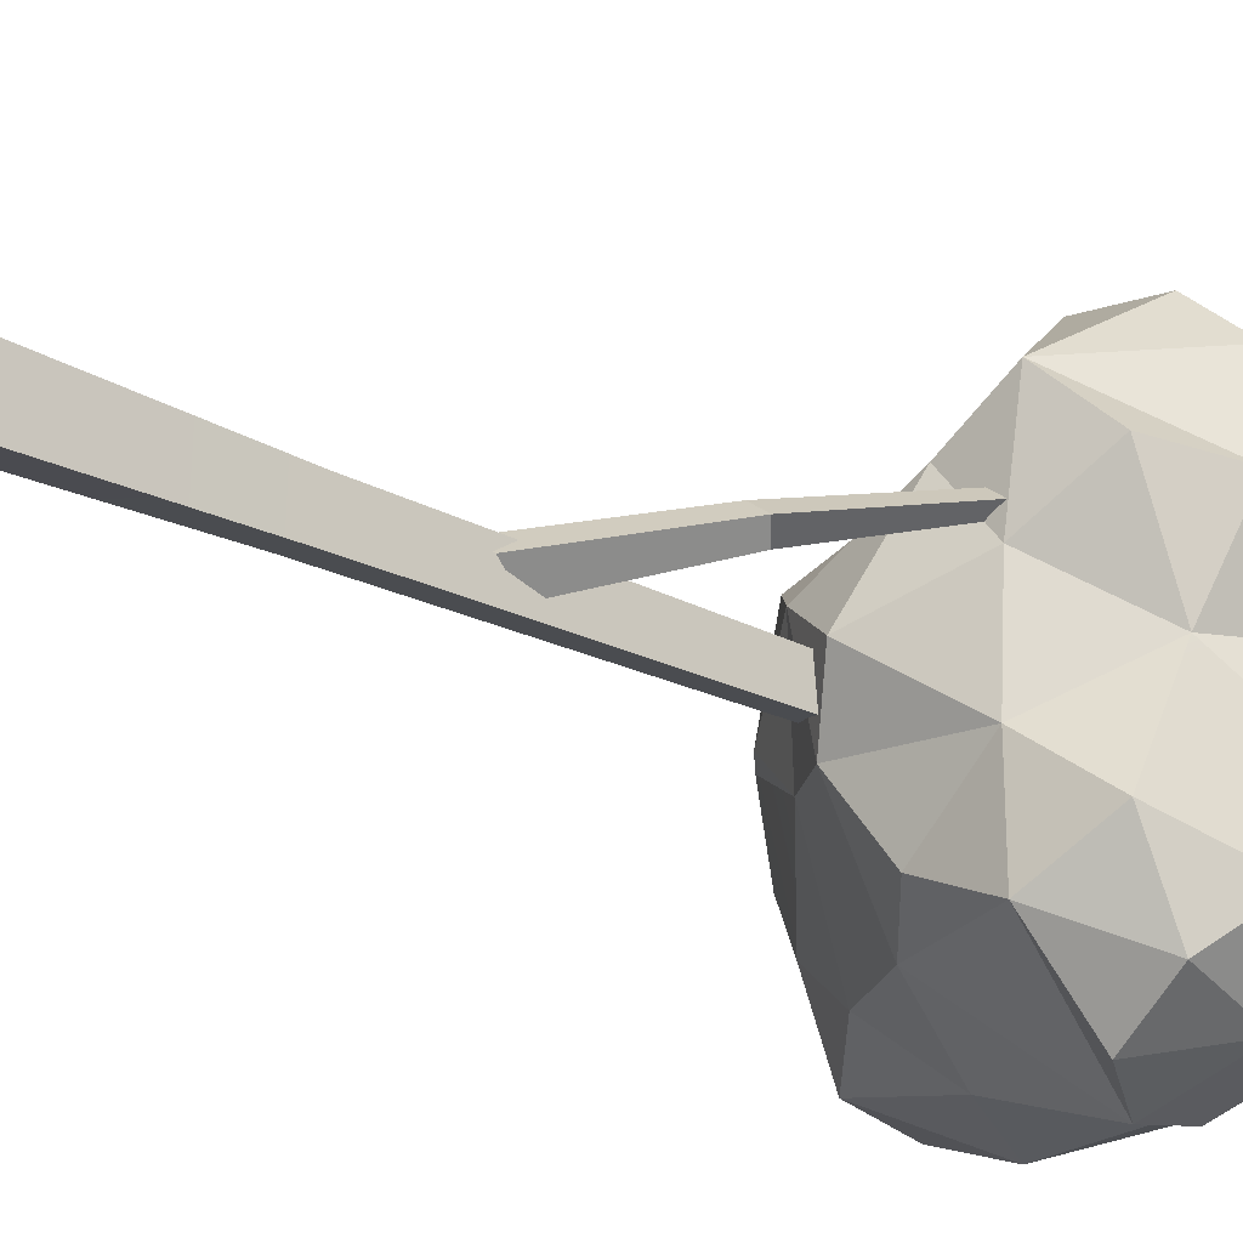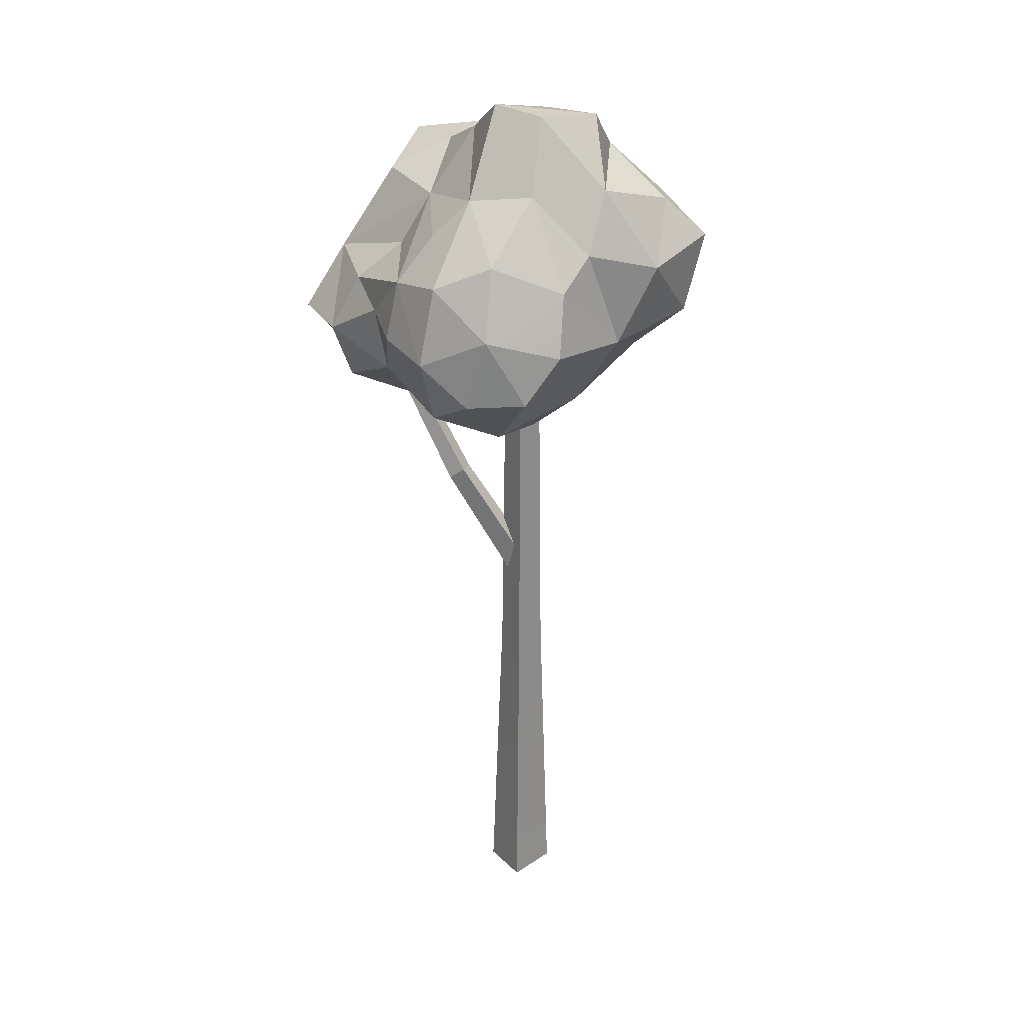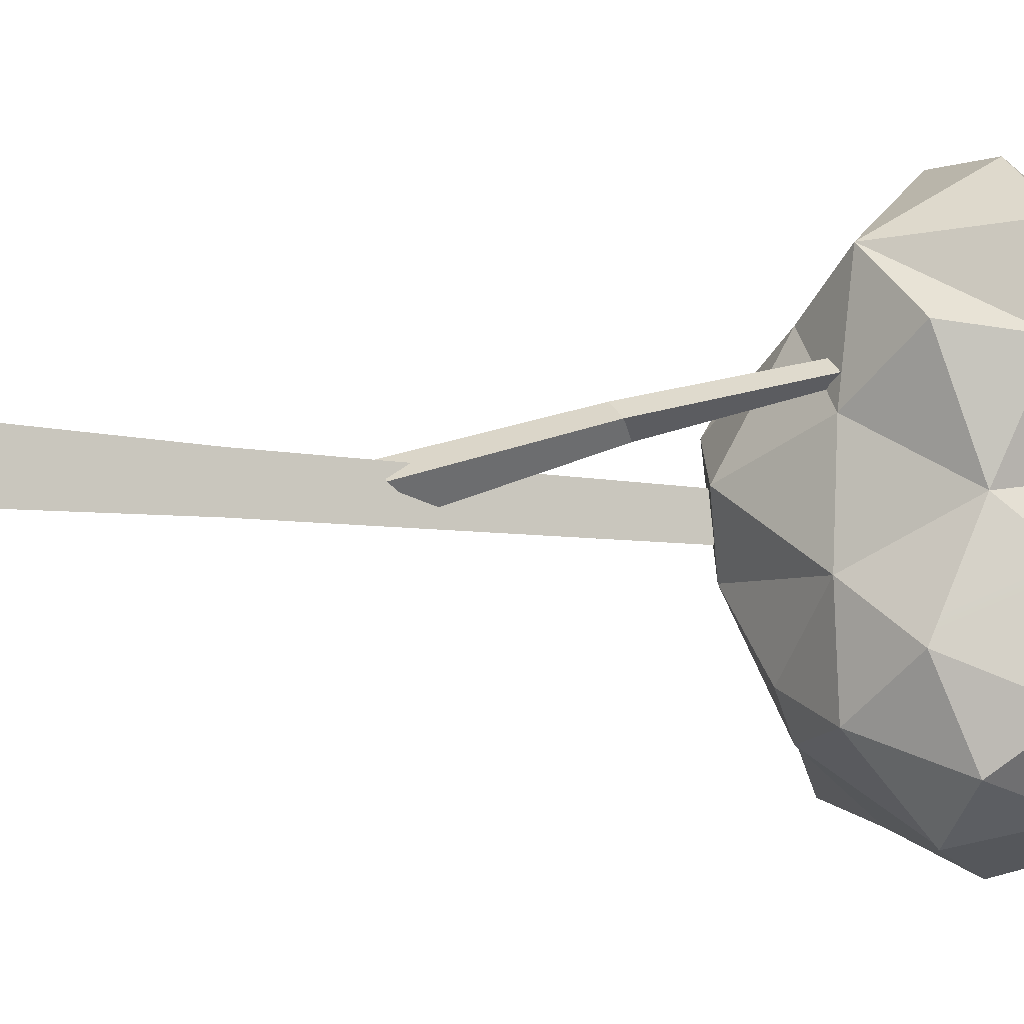
<metadata>
{"format":"obj","ext":"obj","renderer":"f3d","projection":"perspective","resolution":1024,"background":"white","views":[{"elev":-22.7,"azim":48.3,"up":"+Z"},{"elev":23.9,"azim":148.9,"up":"+Y"},{"elev":-8.5,"azim":65.0,"up":"+Z"}]}
</metadata>
<code>
g tree-tall_orange
v -0.1592 4.045 0.6255
v 0.3819 3.717 0.5258
v -0.09263 3.623 0.223
v -0.8383 5.051 -0.3861
v -0.3962 5.403 -0.4727
v -0.6963 5.103 -0.06806
v 1.145 4.214 0.3999
v 0.8923 4.659 0.7024
v 0.9929 4.552 0.3021
v -0.7448 4.114 0.03708
v -0.9102 4.537 0.1648
v -0.6175 4.144 0.4625
v -0.8828 4.314 -0.2442
v -0.97 4.618 -0.3867
v -0.9102 4.537 0.1648
v -0.1043 4.309 -1.037
v 0.3692 4.717 -1.152
v 0.1203 4.885 -1.037
v 0.586 5.092 0.07065
v 0.3048 5.498 -0.004433
v 0.6623 5.187 -0.5531
v 0.4461 4.354 -1.236
v -0.1043 4.309 -1.037
v 0.03412 3.894 -0.7897
v -0.97 4.618 -0.3867
v -0.8828 4.314 -0.2442
v -0.7108 4.238 -0.5134
v 0.2612 5.353 0.3739
v 0.3048 5.498 -0.004433
v 0.586 5.092 0.07065
v 0.9929 4.552 0.3021
v 0.8923 4.659 0.7024
v 0.7546 4.779 0.1537
v -0.3401 4.758 -1.097
v -0.06637 5.235 -0.9231
v -0.5795 5.104 -0.8278
v -0.6963 5.103 -0.06806
v -0.3122 5.341 0.001471
v -0.6628 4.965 0.2809
v 0.1203 4.885 -1.037
v 0.3692 4.717 -1.152
v 0.3952 5.232 -0.8353
v 1.06 4.697 -0.3619
v 0.586 5.092 0.07065
v 0.8445 4.964 -0.4157
v -0.3962 5.403 -0.4727
v -0.8383 5.051 -0.3861
v -0.5795 5.104 -0.8278
v 1.046 4.426 -0.01682
v 0.9936 4.057 -0.07325
v 1.145 4.214 0.3999
v -0.004985 4.571 0.9426
v -0.291 4.887 0.9183
v 0.134 4.92 1.043
v 0.9352 3.862 -0.5669
v 0.5998 3.742 -0.7874
v 0.6241 3.711 -0.312
v 0.8445 4.964 -0.4157
v 0.6623 5.187 -0.5531
v 1.026 4.745 -0.7497
v 0.6623 5.187 -0.5531
v 0.3048 5.498 -0.004433
v 0.3789 5.705 -0.3845
v 1.06 4.697 -0.3619
v 1.127 4.288 -0.7539
v 1.132 4.342 -0.3406
v 0.5936 5.16 0.5632
v 0.8923 4.659 0.7024
v 0.5802 4.9 0.8531
v -0.06637 5.235 -0.9231
v -0.3962 5.403 -0.4727
v -0.5795 5.104 -0.8278
v 0.9929 4.552 0.3021
v 1.046 4.426 -0.01682
v 1.145 4.214 0.3999
v 0.6241 3.711 -0.312
v 0.2477 3.705 -0.6292
v 0.01094 3.628 -0.2712
v -0.3401 4.758 -1.097
v -0.7023 4.389 -0.8943
v -0.1043 4.309 -1.037
v 1.026 4.745 -0.7497
v 0.7492 4.883 -0.9584
v 0.8536 4.47 -1.064
v 0.3819 3.717 0.5258
v -0.1592 4.045 0.6255
v 0.1933 4.146 0.8456
v 0.586 5.092 0.07065
v 0.5936 5.16 0.5632
v 0.2612 5.353 0.3739
v 0.6623 5.187 -0.5531
v 0.3789 5.705 -0.3845
v 0.2376 5.666 -0.677
v -0.6628 4.965 0.2809
v -0.97 4.618 -0.3867
v -0.6963 5.103 -0.06806
v 0.6404 3.724 0.2019
v 0.1751 3.516 0.02237
v 0.3819 3.717 0.5258
v -0.4273 4.166 -0.7481
v -0.1043 4.309 -1.037
v -0.7023 4.389 -0.8943
v -0.004985 4.571 0.9426
v 0.1933 4.146 0.8456
v -0.2941 4.425 0.8075
v -0.2599 3.804 -0.2476
v 0.03412 3.894 -0.7897
v -0.4273 4.166 -0.7481
v 0.8923 4.659 0.7024
v 1.145 4.214 0.3999
v 1.13 4.261 0.7892
v -0.6925 4.604 0.6295
v -0.291 4.887 0.9183
v -0.2941 4.425 0.8075
v -0.8363 4.859 -0.9082
v -0.8383 5.051 -0.3861
v -0.97 4.618 -0.3867
v -0.3122 5.341 0.001471
v -0.1719 5.403 0.4707
v -0.6628 4.965 0.2809
v -0.6628 4.965 0.2809
v -0.1719 5.403 0.4707
v -0.5225 5.042 0.6157
v -0.3962 5.403 -0.4727
v -0.3122 5.341 0.001471
v -0.6963 5.103 -0.06806
v 0.7013 3.758 0.7416
v 0.6404 3.724 0.2019
v 0.3819 3.717 0.5258
v 0.8536 4.47 -1.064
v 0.9329 4.051 -0.9659
v 1.127 4.288 -0.7539
v -0.8363 4.859 -0.9082
v -0.97 4.618 -0.3867
v -0.7023 4.389 -0.8943
v -0.4963 3.874 -0.0234
v -0.2996 3.802 0.3723
v -0.09263 3.623 0.223
v -0.2941 4.425 0.8075
v 0.1933 4.146 0.8456
v -0.1592 4.045 0.6255
v -0.97 4.618 -0.3867
v -0.6628 4.965 0.2809
v -0.9102 4.537 0.1648
v 1.026 4.745 -0.7497
v 0.6623 5.187 -0.5531
v 0.7492 4.883 -0.9584
v -0.291 4.887 0.9183
v -0.5225 5.042 0.6157
v -0.2096 5.271 0.8644
v -0.4963 3.874 -0.0234
v -0.2599 3.804 -0.2476
v -0.7448 4.114 0.03708
v -0.2941 4.425 0.8075
v -0.1592 4.045 0.6255
v -0.6175 4.144 0.4625
v 0.3048 5.498 -0.004433
v -0.1719 5.403 0.4707
v -0.3122 5.341 0.001471
v 0.5998 3.742 -0.7874
v 0.2477 3.705 -0.6292
v 0.6241 3.711 -0.312
v -0.1346 5.595 -0.1618
v -0.3122 5.341 0.001471
v -0.3962 5.403 -0.4727
v -0.1719 5.403 0.4707
v 0.3048 5.498 -0.004433
v 0.2612 5.353 0.3739
v -0.6925 4.604 0.6295
v -0.2941 4.425 0.8075
v -0.6175 4.144 0.4625
v 0.586 5.092 0.07065
v 0.8923 4.659 0.7024
v 0.5936 5.16 0.5632
v -0.06637 5.235 -0.9231
v -0.1778 5.633 -0.6394
v -0.3962 5.403 -0.4727
v 0.8445 4.964 -0.4157
v 0.586 5.092 0.07065
v 0.6623 5.187 -0.5531
v -0.7023 4.389 -0.8943
v -0.7108 4.238 -0.5134
v -0.4273 4.166 -0.7481
v 0.3789 5.705 -0.3845
v 0.3048 5.498 -0.004433
v -0.1346 5.595 -0.1618
v -0.1592 4.045 0.6255
v -0.2996 3.802 0.3723
v -0.6175 4.144 0.4625
v -0.06637 5.235 -0.9231
v 0.1203 4.885 -1.037
v 0.3952 5.232 -0.8353
v 0.7492 4.883 -0.9584
v 0.3952 5.232 -0.8353
v 0.3692 4.717 -1.152
v 0.03412 3.894 -0.7897
v 0.01094 3.628 -0.2712
v 0.2477 3.705 -0.6292
v -0.3401 4.758 -1.097
v -0.1043 4.309 -1.037
v 0.1203 4.885 -1.037
v -0.1778 5.633 -0.6394
v 0.3789 5.705 -0.3845
v -0.1346 5.595 -0.1618
v 0.1933 4.146 0.8456
v 0.7013 3.758 0.7416
v 0.3819 3.717 0.5258
v 0.586 5.092 0.07065
v 1.06 4.697 -0.3619
v 0.7546 4.779 0.1537
v -0.4963 3.874 -0.0234
v -0.09263 3.623 0.223
v -0.2599 3.804 -0.2476
v -0.2599 3.804 -0.2476
v -0.09263 3.623 0.223
v 0.01094 3.628 -0.2712
v 1.026 4.745 -0.7497
v 1.127 4.288 -0.7539
v 1.06 4.697 -0.3619
v -0.8828 4.314 -0.2442
v -0.9102 4.537 0.1648
v -0.7448 4.114 0.03708
v -0.5795 5.104 -0.8278
v -0.8383 5.051 -0.3861
v -0.8363 4.859 -0.9082
v -0.1043 4.309 -1.037
v -0.4273 4.166 -0.7481
v 0.03412 3.894 -0.7897
v 0.1203 4.885 -1.037
v -0.06637 5.235 -0.9231
v -0.3401 4.758 -1.097
v -0.7108 4.238 -0.5134
v -0.7023 4.389 -0.8943
v -0.97 4.618 -0.3867
v 0.6241 3.711 -0.312
v 0.1751 3.516 0.02237
v 0.6404 3.724 0.2019
v 0.01094 3.628 -0.2712
v -0.09263 3.623 0.223
v 0.1751 3.516 0.02237
v -0.6963 5.103 -0.06806
v -0.97 4.618 -0.3867
v -0.8383 5.051 -0.3861
v 0.2376 5.666 -0.677
v -0.06637 5.235 -0.9231
v 0.3952 5.232 -0.8353
v 0.6623 5.187 -0.5531
v 0.3952 5.232 -0.8353
v 0.7492 4.883 -0.9584
v -0.2096 5.271 0.8644
v -0.1719 5.403 0.4707
v 0.292 5.355 0.7529
v 0.8536 4.47 -1.064
v 1.127 4.288 -0.7539
v 1.026 4.745 -0.7497
v 0.03412 3.894 -0.7897
v -0.2599 3.804 -0.2476
v 0.01094 3.628 -0.2712
v -0.6925 4.604 0.6295
v -0.5225 5.042 0.6157
v -0.291 4.887 0.9183
v -0.1778 5.633 -0.6394
v 0.2376 5.666 -0.677
v 0.3789 5.705 -0.3845
v -0.1346 5.595 -0.1618
v 0.3048 5.498 -0.004433
v -0.3122 5.341 0.001471
v 1.13 4.261 0.7892
v 1.145 4.214 0.3999
v 0.7013 3.758 0.7416
v -0.6628 4.965 0.2809
v -0.5225 5.042 0.6157
v -0.6925 4.604 0.6295
v 0.3952 5.232 -0.8353
v 0.6623 5.187 -0.5531
v 0.2376 5.666 -0.677
v 0.134 4.92 1.043
v -0.2096 5.271 0.8644
v 0.292 5.355 0.7529
v 0.292 5.355 0.7529
v 0.2612 5.353 0.3739
v 0.5936 5.16 0.5632
v 0.292 5.355 0.7529
v -0.1719 5.403 0.4707
v 0.2612 5.353 0.3739
v -0.6925 4.604 0.6295
v -0.9102 4.537 0.1648
v -0.6628 4.965 0.2809
v 1.046 4.426 -0.01682
v 1.06 4.697 -0.3619
v 1.132 4.342 -0.3406
v -0.2941 4.425 0.8075
v -0.291 4.887 0.9183
v -0.004985 4.571 0.9426
v -0.3962 5.403 -0.4727
v -0.1778 5.633 -0.6394
v -0.1346 5.595 -0.1618
v -0.2096 5.271 0.8644
v 0.134 4.92 1.043
v -0.291 4.887 0.9183
v 0.134 4.92 1.043
v 0.292 5.355 0.7529
v 0.5802 4.9 0.8531
v 0.9929 4.552 0.3021
v 1.06 4.697 -0.3619
v 1.046 4.426 -0.01682
v -0.1592 4.045 0.6255
v -0.09263 3.623 0.223
v -0.2996 3.802 0.3723
v 1.145 4.214 0.3999
v 0.989 3.856 0.4534
v 0.7013 3.758 0.7416
v 0.7546 4.779 0.1537
v 0.8923 4.659 0.7024
v 0.586 5.092 0.07065
v 1.026 4.745 -0.7497
v 1.06 4.697 -0.3619
v 0.8445 4.964 -0.4157
v 0.8923 4.659 0.7024
v 1.13 4.261 0.7892
v 0.873 4.201 1.025
v -0.6175 4.144 0.4625
v -0.9102 4.537 0.1648
v -0.6925 4.604 0.6295
v 0.6386 4.071 -1.162
v 0.4461 4.354 -1.236
v 0.5998 3.742 -0.7874
v -0.7448 4.114 0.03708
v -0.6175 4.144 0.4625
v -0.4963 3.874 -0.0234
v 0.292 5.355 0.7529
v 0.5936 5.16 0.5632
v 0.5802 4.9 0.8531
v 0.7546 4.779 0.1537
v 1.06 4.697 -0.3619
v 0.9929 4.552 0.3021
v 0.6386 4.071 -1.162
v 0.8536 4.47 -1.064
v 0.4461 4.354 -1.236
v 1.132 4.342 -0.3406
v 0.9936 4.057 -0.07325
v 1.046 4.426 -0.01682
v -0.5795 5.104 -0.8278
v -0.8363 4.859 -0.9082
v -0.3401 4.758 -1.097
v 1.145 4.214 0.3999
v 0.9936 4.057 -0.07325
v 0.989 3.856 0.4534
v 0.9936 4.057 -0.07325
v 0.6241 3.711 -0.312
v 0.6404 3.724 0.2019
v 0.2376 5.666 -0.677
v -0.1778 5.633 -0.6394
v -0.06637 5.235 -0.9231
v 0.2477 3.705 -0.6292
v 0.5998 3.742 -0.7874
v 0.03412 3.894 -0.7897
v 0.9329 4.051 -0.9659
v 0.6386 4.071 -1.162
v 0.5998 3.742 -0.7874
v 0.6241 3.711 -0.312
v 0.01094 3.628 -0.2712
v 0.1751 3.516 0.02237
v -0.3401 4.758 -1.097
v -0.8363 4.859 -0.9082
v -0.7023 4.389 -0.8943
v -0.2996 3.802 0.3723
v -0.4963 3.874 -0.0234
v -0.6175 4.144 0.4625
v -0.4273 4.166 -0.7481
v -0.7108 4.238 -0.5134
v -0.2599 3.804 -0.2476
v 0.873 4.201 1.025
v 1.13 4.261 0.7892
v 0.7013 3.758 0.7416
v 0.9352 3.862 -0.5669
v 0.6241 3.711 -0.312
v 0.9936 4.057 -0.07325
v 0.8536 4.47 -1.064
v 0.6386 4.071 -1.162
v 0.9329 4.051 -0.9659
v -0.2096 5.271 0.8644
v -0.5225 5.042 0.6157
v -0.1719 5.403 0.4707
v 0.3819 3.717 0.5258
v 0.1751 3.516 0.02237
v -0.09263 3.623 0.223
v 0.4461 4.354 -1.236
v 0.03412 3.894 -0.7897
v 0.5998 3.742 -0.7874
v 0.989 3.856 0.4534
v 0.6404 3.724 0.2019
v 0.7013 3.758 0.7416
v 1.127 4.288 -0.7539
v 0.9329 4.051 -0.9659
v 0.9352 3.862 -0.5669
v 0.6404 3.724 0.2019
v 0.989 3.856 0.4534
v 0.9936 4.057 -0.07325
v 0.5998 3.742 -0.7874
v 0.9352 3.862 -0.5669
v 0.9329 4.051 -0.9659
v -0.1043 4.309 -1.037
v 0.4461 4.354 -1.236
v 0.3692 4.717 -1.152
v 0.5249 4.125 1.048
v 0.1933 4.146 0.8456
v 0.4545 4.483 1.021
v 0.134 4.92 1.043
v 0.4545 4.483 1.021
v -0.004985 4.571 0.9426
v 0.7013 3.758 0.7416
v 0.1933 4.146 0.8456
v 0.5249 4.125 1.048
v 0.5249 4.125 1.048
v 0.4545 4.483 1.021
v 0.873 4.201 1.025
v 0.5249 4.125 1.048
v 0.873 4.201 1.025
v 0.7013 3.758 0.7416
v 0.5802 4.9 0.8531
v 0.8923 4.659 0.7024
v 0.4545 4.483 1.021
v 0.8923 4.659 0.7024
v 0.873 4.201 1.025
v 0.4545 4.483 1.021
v -0.004985 4.571 0.9426
v 0.4545 4.483 1.021
v 0.1933 4.146 0.8456
v 0.134 4.92 1.043
v 0.5802 4.9 0.8531
v 0.4545 4.483 1.021
v 0.08198 1.884 0.04725
v 0.063 3.767 0.03023
v 0.05685 3.767 -0.1505
v 0.07458 1.884 -0.1704
v 0.1361 0.001527 0.09579
v 0.1251 0.001526 -0.227
v 0.08198 1.884 0.04725
v -0.09962 3.767 0.04344
v 0.063 3.767 0.03023
v -0.1138 1.884 0.06315
v 0.1361 0.001527 0.09579
v -0.1543 0.001526 0.1194
v -0.1138 1.884 0.06315
v -0.1227 3.767 -0.09696
v -0.09962 3.767 0.04344
v -0.1417 1.884 -0.1059
v -0.1543 0.001526 0.1194
v -0.1956 0.001526 -0.1313
v -0.1417 1.884 -0.1059
v 0.05685 3.767 -0.1505
v -0.1227 3.767 -0.09696
v 0.07458 1.884 -0.1704
v -0.1956 0.001526 -0.1313
v 0.1251 0.001526 -0.227
v 0.2641 3.144 0.1843
v 0.5752 3.902 0.3935
v 0.6285 3.861 0.4176
v 0.3272 3.077 0.2389
v 0.3465 3.149 0.112
v 0.6479 3.909 0.3427
v 0.5752 3.902 0.3935
v 0.2641 3.144 0.1843
v 0.4147 3.086 0.1723
v 0.7041 3.874 0.3644
v 0.6479 3.909 0.3427
v 0.3465 3.149 0.112
v 0.3272 3.077 0.2389
v 0.6285 3.861 0.4176
v 0.7041 3.874 0.3644
v 0.4147 3.086 0.1723
v -0.06785 2.539 -0.01482
v 0.2641 3.144 0.1843
v 0.3272 3.077 0.2389
v -0.02976 2.413 0.0569
v 0.04394 2.556 -0.1118
v 0.3465 3.149 0.112
v 0.2641 3.144 0.1843
v -0.06785 2.539 -0.01482
v 0.08684 2.424 -0.02453
v 0.4147 3.086 0.1723
v 0.3465 3.149 0.112
v 0.04394 2.556 -0.1118
v -0.02976 2.413 0.0569
v 0.3272 3.077 0.2389
v 0.4147 3.086 0.1723
v 0.08684 2.424 -0.02453
v -0.7448 4.114 0.03708
v -0.7108 4.238 -0.5134
v -0.8828 4.314 -0.2442
v -0.2599 3.804 -0.2476
v 1.127 4.288 -0.7539
v 0.9352 3.862 -0.5669
v 1.132 4.342 -0.3406
v 0.9936 4.057 -0.07325
v 0.7492 4.883 -0.9584
v 0.3692 4.717 -1.152
v 0.8536 4.47 -1.064
v 0.4461 4.354 -1.236
v 0.1251 0.001526 -0.227
v -0.1956 0.001526 -0.1313
v -0.1543 0.001526 0.1194
v 0.1361 0.001527 0.09579
f 2 1 3
f 5 4 6
f 8 7 9
f 11 10 12
f 14 13 15
f 17 16 18
f 20 19 21
f 23 22 24
f 26 25 27
f 29 28 30
f 32 31 33
f 35 34 36
f 38 37 39
f 41 40 42
f 44 43 45
f 47 46 48
f 50 49 51
f 53 52 54
f 56 55 57
f 59 58 60
f 62 61 63
f 65 64 66
f 68 67 69
f 71 70 72
f 74 73 75
f 77 76 78
f 80 79 81
f 83 82 84
f 86 85 87
f 89 88 90
f 92 91 93
f 95 94 96
f 98 97 99
f 101 100 102
f 104 103 105
f 107 106 108
f 110 109 111
f 113 112 114
f 116 115 117
f 119 118 120
f 122 121 123
f 125 124 126
f 128 127 129
f 131 130 132
f 134 133 135
f 137 136 138
f 140 139 141
f 143 142 144
f 146 145 147
f 149 148 150
f 152 151 153
f 155 154 156
f 158 157 159
f 161 160 162
f 164 163 165
f 167 166 168
f 170 169 171
f 173 172 174
f 176 175 177
f 179 178 180
f 182 181 183
f 185 184 186
f 188 187 189
f 191 190 192
f 194 193 195
f 197 196 198
f 200 199 201
f 203 202 204
f 206 205 207
f 209 208 210
f 212 211 213
f 215 214 216
f 218 217 219
f 221 220 222
f 224 223 225
f 227 226 228
f 230 229 231
f 233 232 234
f 236 235 237
f 239 238 240
f 242 241 243
f 245 244 246
f 248 247 249
f 251 250 252
f 254 253 255
f 257 256 258
f 260 259 261
f 263 262 264
f 266 265 267
f 269 268 270
f 272 271 273
f 275 274 276
f 278 277 279
f 281 280 282
f 284 283 285
f 287 286 288
f 290 289 291
f 293 292 294
f 296 295 297
f 299 298 300
f 302 301 303
f 305 304 306
f 308 307 309
f 311 310 312
f 314 313 315
f 317 316 318
f 320 319 321
f 323 322 324
f 326 325 327
f 329 328 330
f 332 331 333
f 335 334 336
f 338 337 339
f 341 340 342
f 344 343 345
f 347 346 348
f 350 349 351
f 353 352 354
f 356 355 357
f 359 358 360
f 362 361 363
f 365 364 366
f 368 367 369
f 371 370 372
f 374 373 375
f 377 376 378
f 380 379 381
f 383 382 384
f 386 385 387
f 389 388 390
f 392 391 393
f 395 394 396
f 398 397 399
f 401 400 402
f 404 403 405
f 407 406 408
f 410 409 411
f 413 412 414
f 416 415 417
f 419 418 420
f 422 421 423
f 425 424 426
f 428 427 429
f 431 430 432
f 434 433 435
f 435 433 436
f 433 437 436
f 436 437 438
f 440 439 441
f 442 439 440
f 442 443 439
f 444 443 442
f 446 445 447
f 448 445 446
f 448 449 445
f 450 449 448
f 452 451 453
f 454 451 452
f 454 455 451
f 456 455 454
f 458 457 459
f 459 457 460
f 462 461 463
f 463 461 464
f 466 465 467
f 467 465 468
f 470 469 471
f 471 469 472
f 474 473 475
f 475 473 476
f 478 477 479
f 479 477 480
f 482 481 483
f 483 481 484
f 486 485 487
f 487 485 488
f 490 489 491
f 492 489 490
f 494 493 495
f 494 495 496
f 498 497 499
f 499 500 498
f 502 501 503
f 503 501 504

</code>
